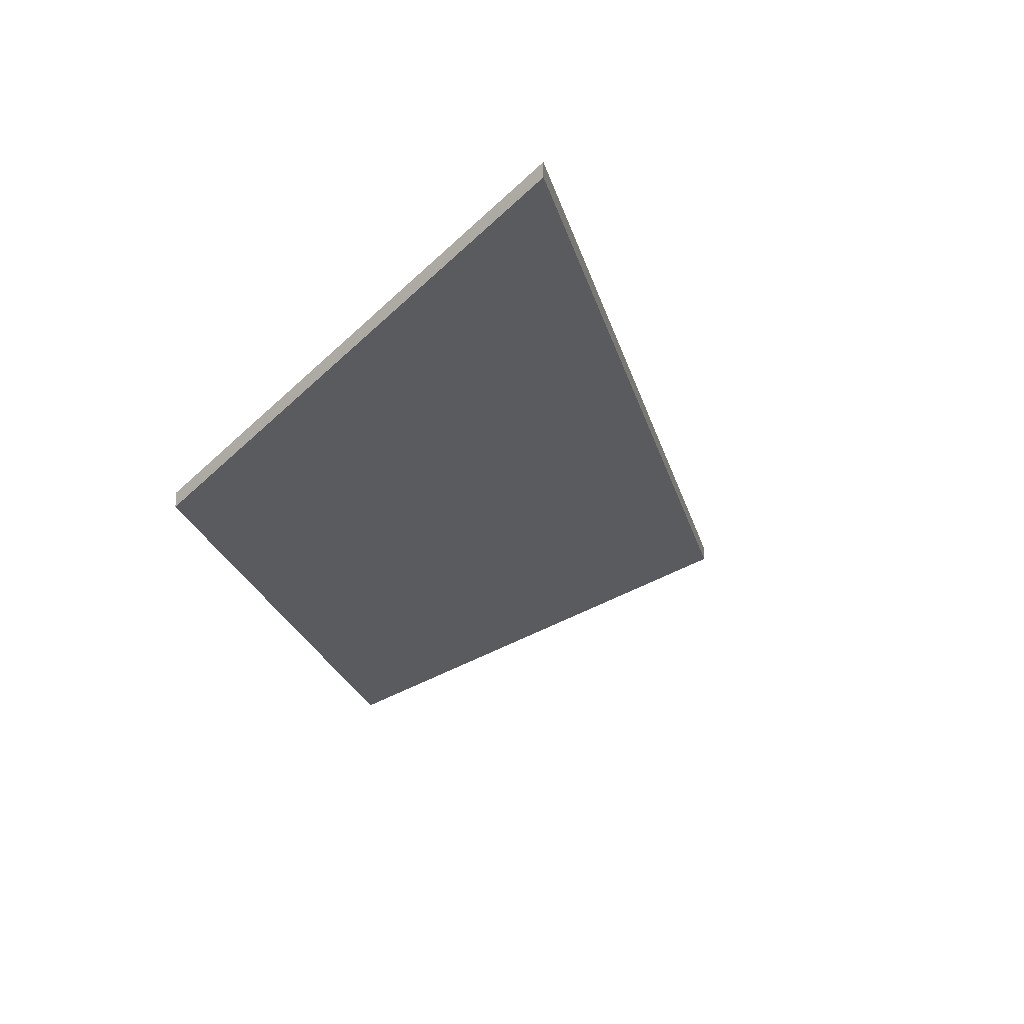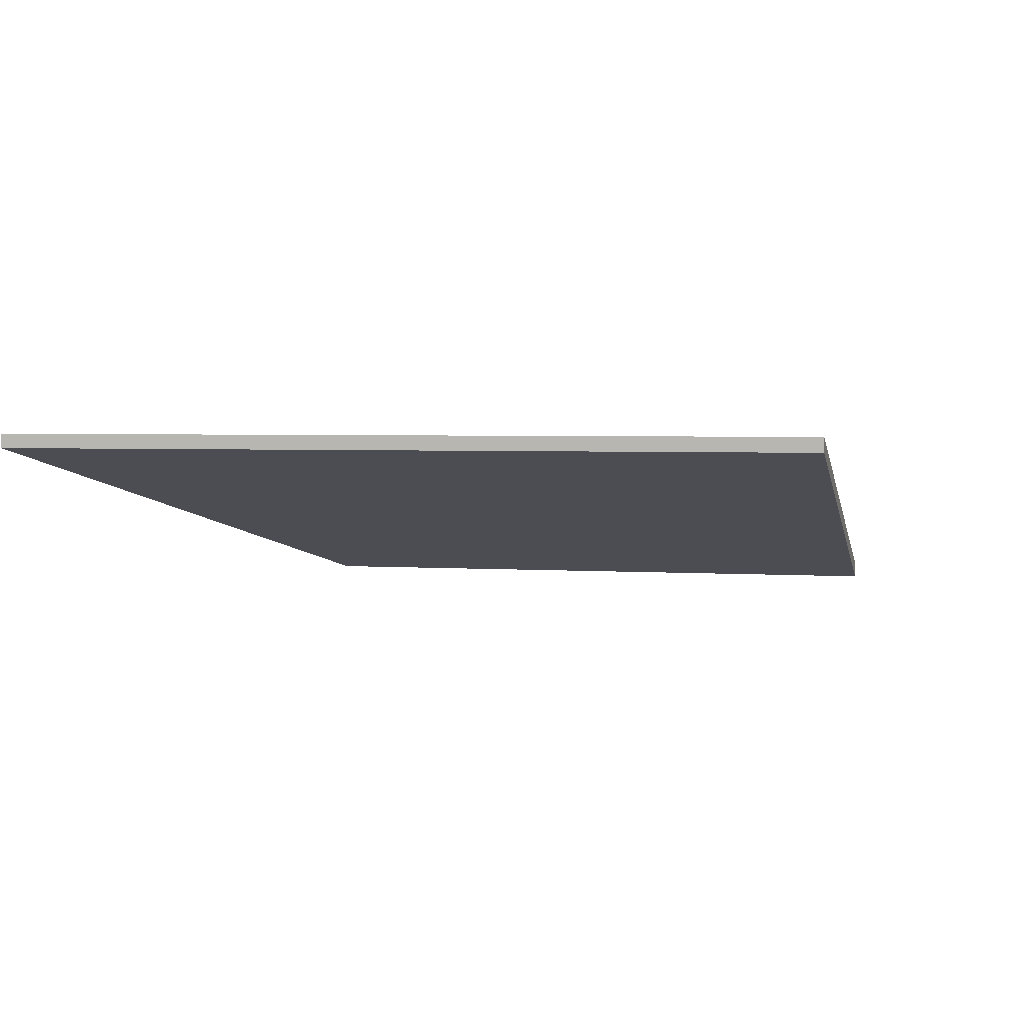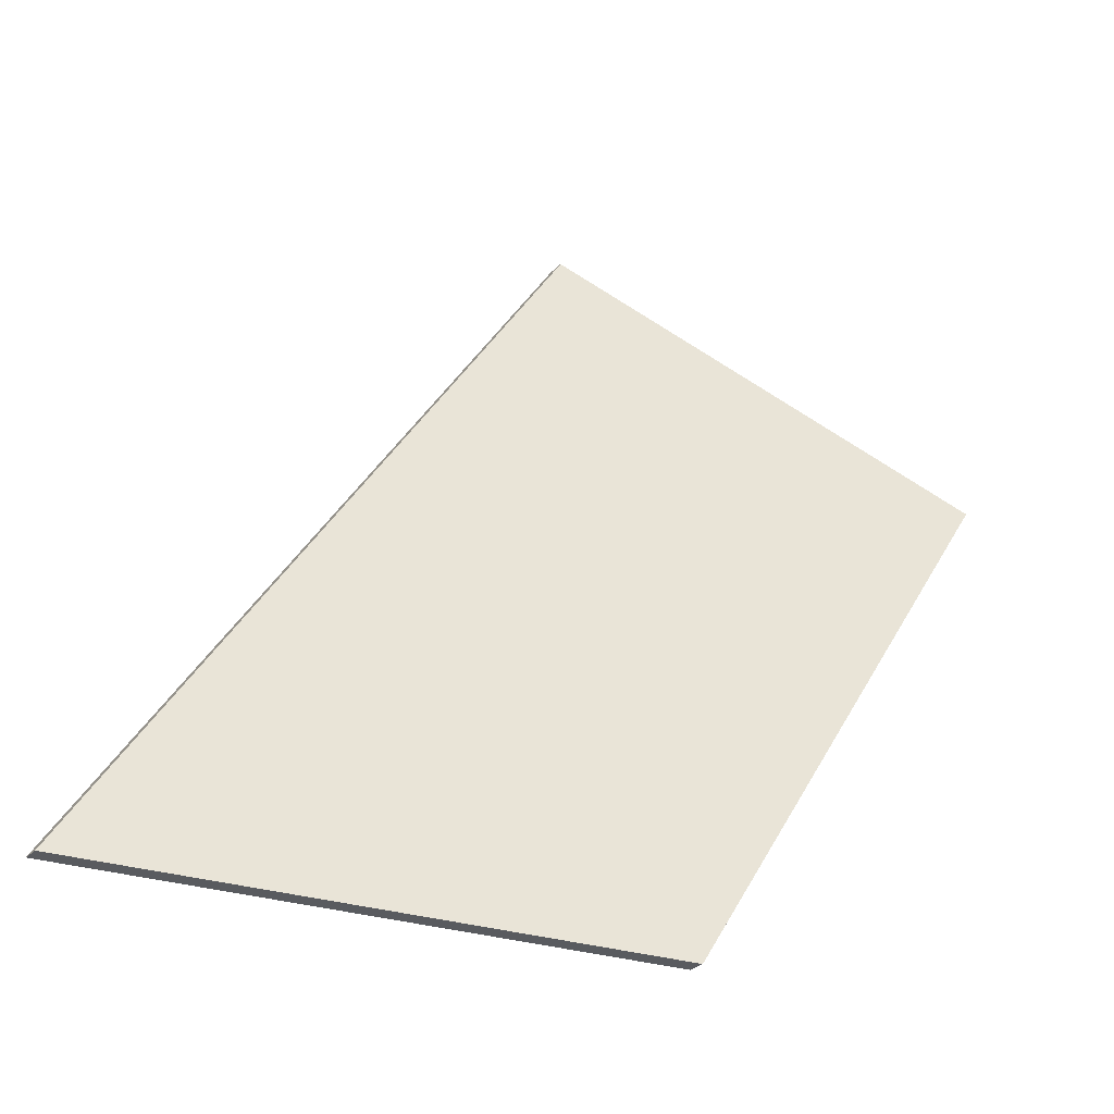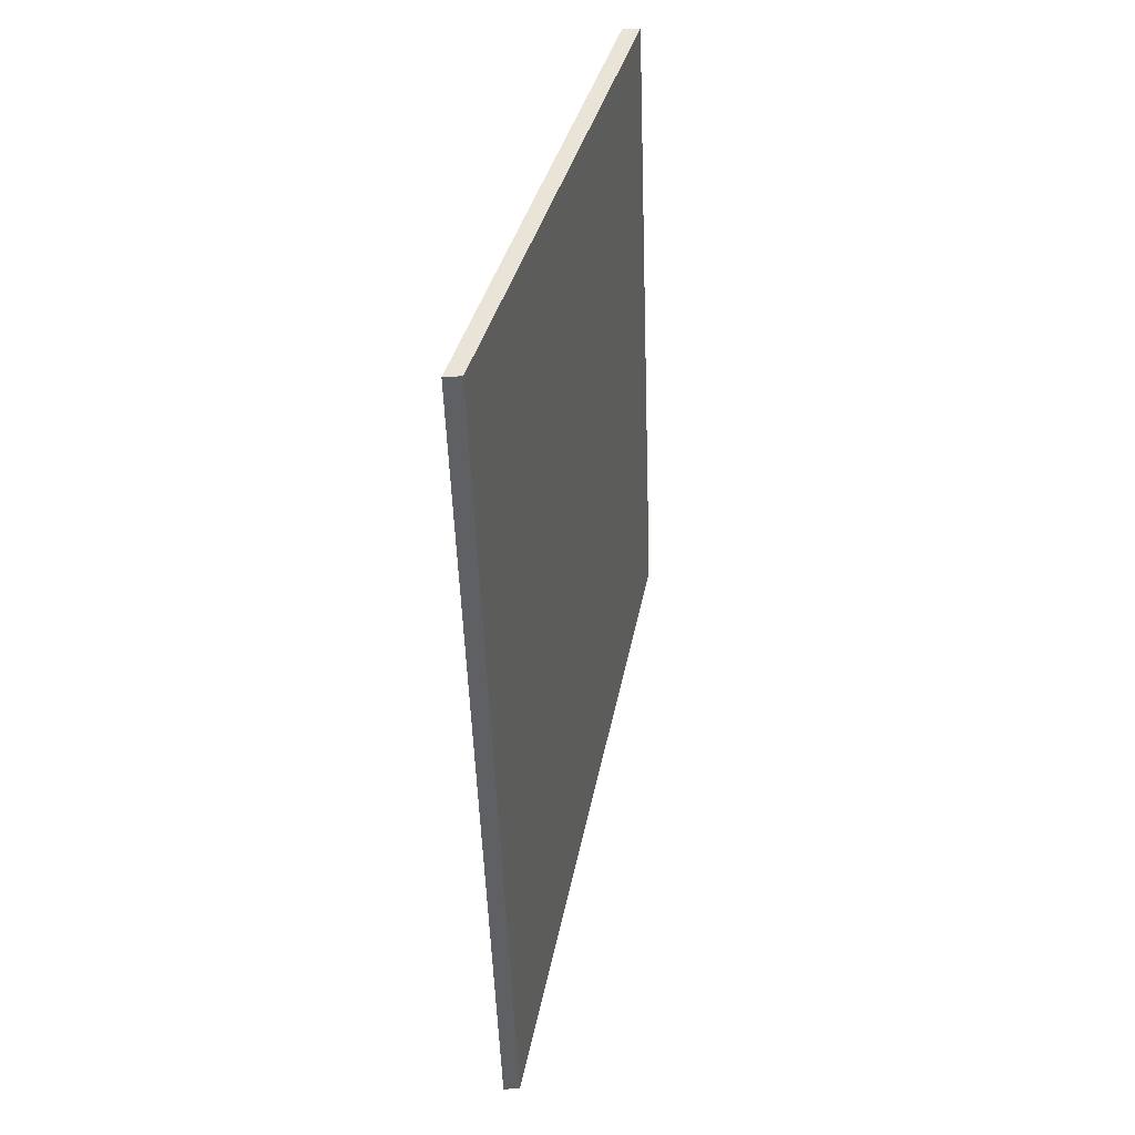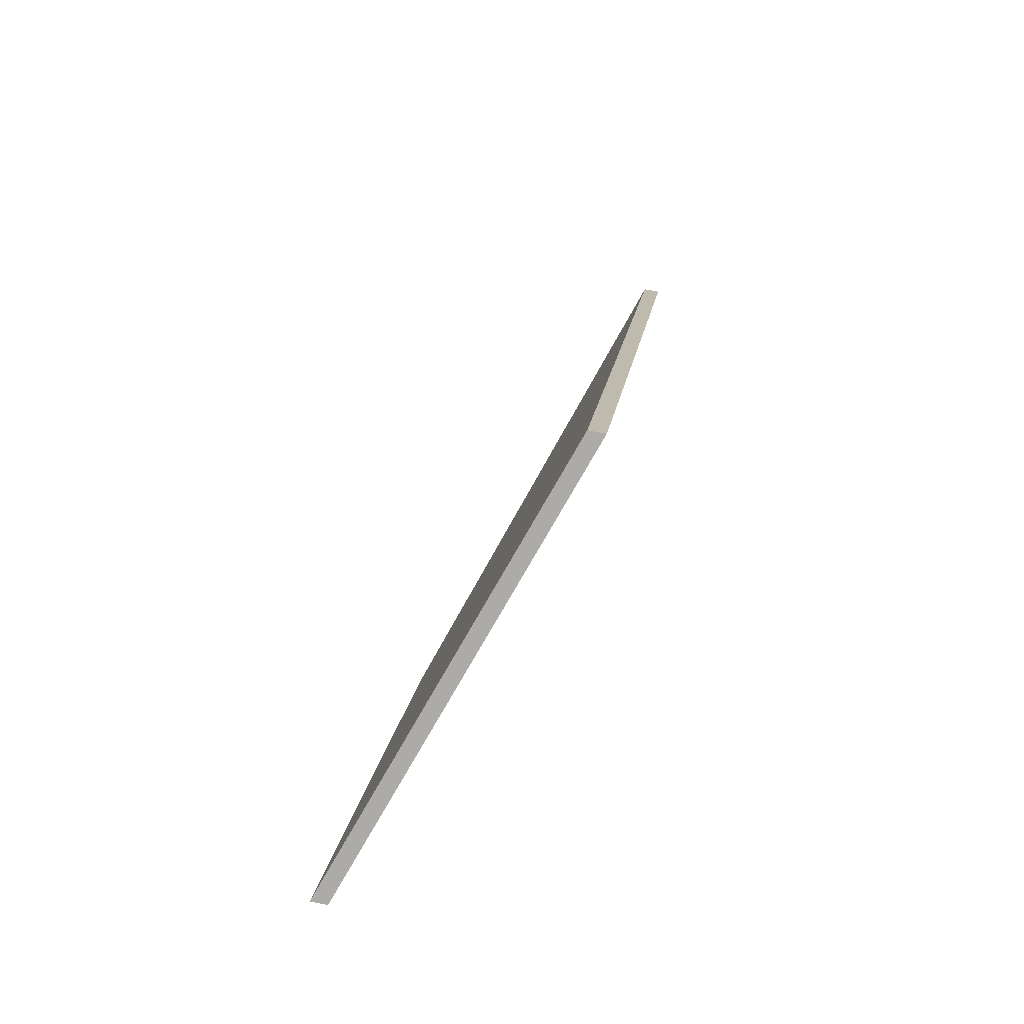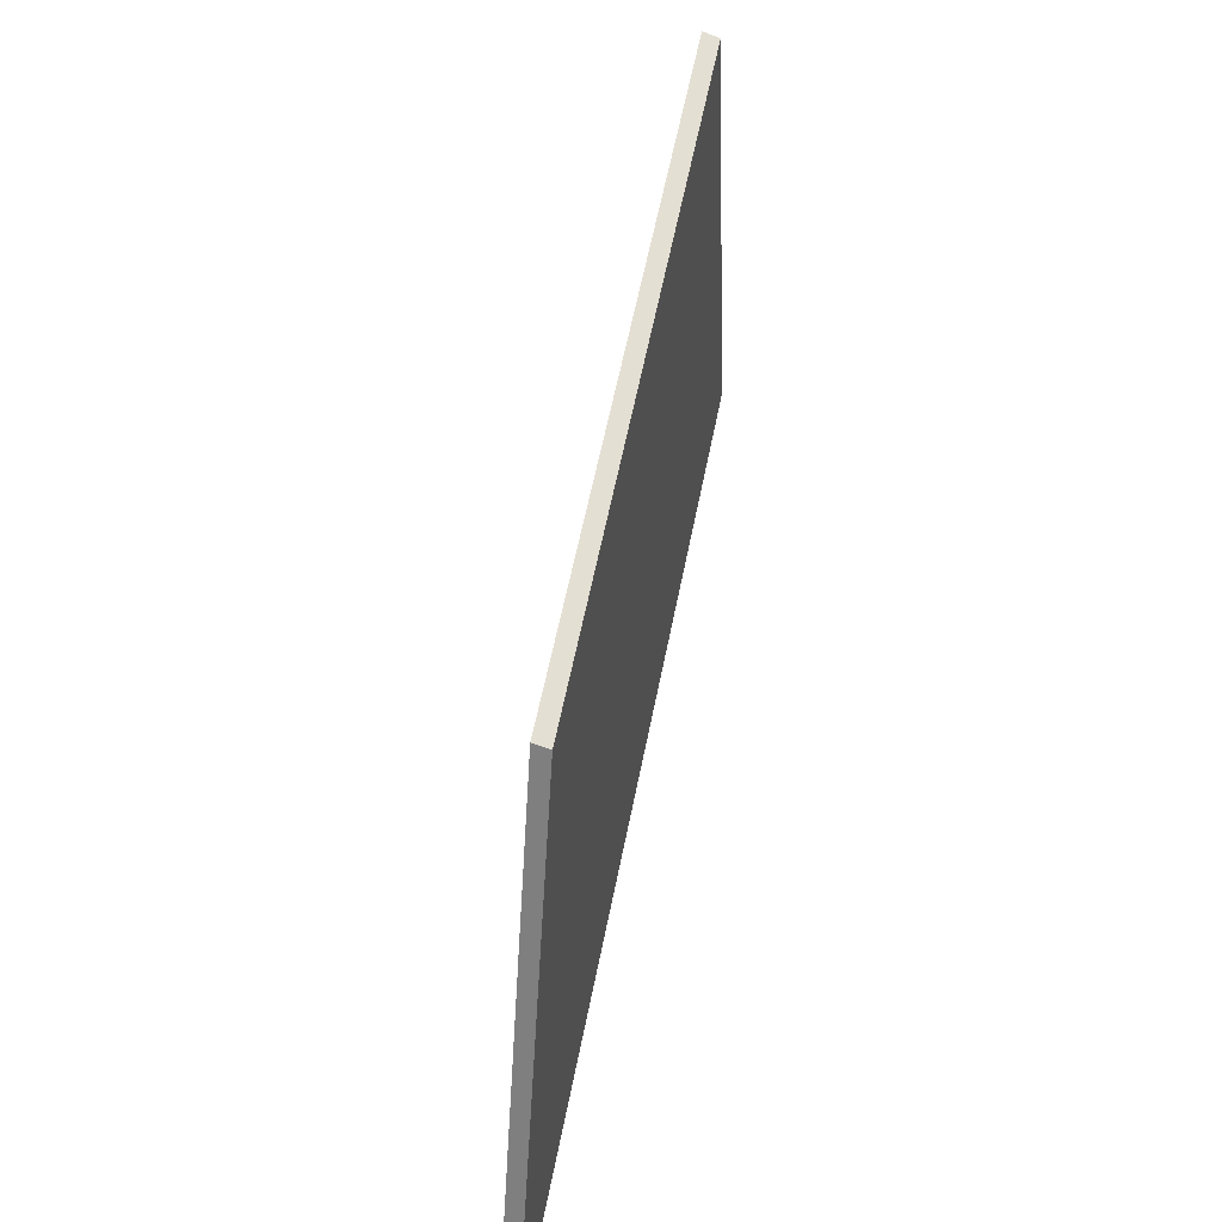
<metadata>
{"format":"obj","ext":"obj","renderer":"f3d","projection":"perspective","resolution":1024,"background":"white","views":[{"elev":-23.9,"azim":-133.5,"up":"+Y"},{"elev":3.1,"azim":-43.7,"up":"+Y"},{"elev":-30.6,"azim":-35.9,"up":"+Z"},{"elev":77.0,"azim":-93.5,"up":"+Z"},{"elev":70.5,"azim":101.3,"up":"+Z"},{"elev":-62.4,"azim":69.0,"up":"+Z"}]}
</metadata>
<code>
v 5.855 -0.1423 -3.872
v 5.812 -0.1423 -3.94
v 5.748 -0.1222 -3.938
v 5.809 -0.1222 -3.842
v 5.855 -0.1443 -3.872
v 5.809 -0.1242 -3.842
v 5.748 -0.1242 -3.938
v 5.812 -0.1443 -3.94
v 5.809 -0.1242 -3.842
v 5.855 -0.1443 -3.872
v 5.855 -0.1423 -3.872
v 5.809 -0.1222 -3.842
v 5.748 -0.1242 -3.938
v 5.809 -0.1242 -3.842
v 5.809 -0.1222 -3.842
v 5.748 -0.1222 -3.938
v 5.812 -0.1443 -3.94
v 5.748 -0.1242 -3.938
v 5.748 -0.1222 -3.938
v 5.812 -0.1423 -3.94
v 5.855 -0.1443 -3.872
v 5.812 -0.1443 -3.94
v 5.812 -0.1423 -3.94
v 5.855 -0.1423 -3.872
f 1 2 3
f 1 3 4
f 5 6 7
f 5 7 8
f 9 10 11
f 9 11 12
f 13 14 15
f 13 15 16
f 17 18 19
f 17 19 20
f 21 22 23
f 21 23 24

</code>
